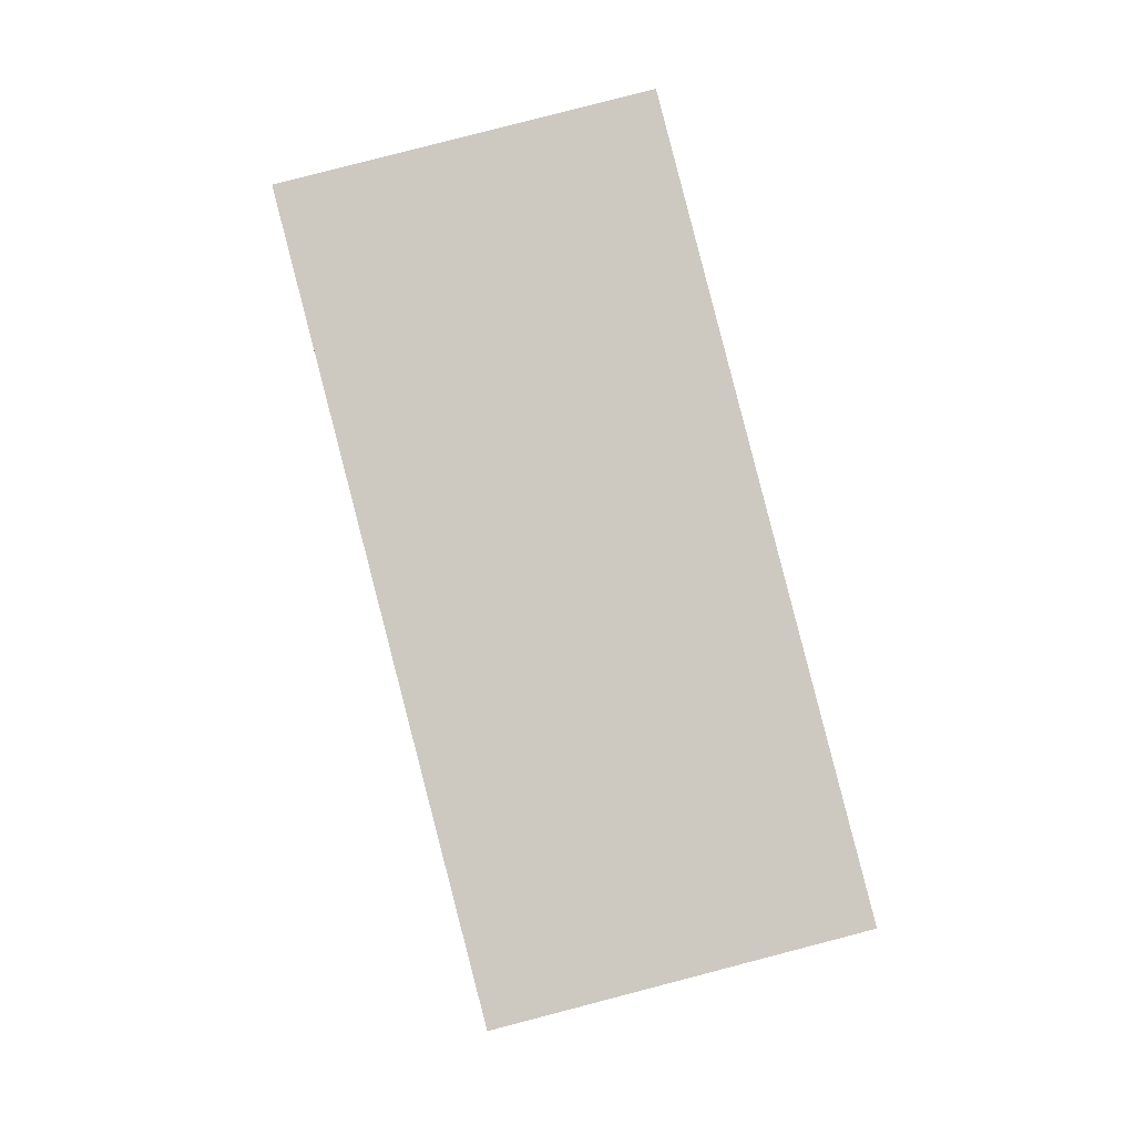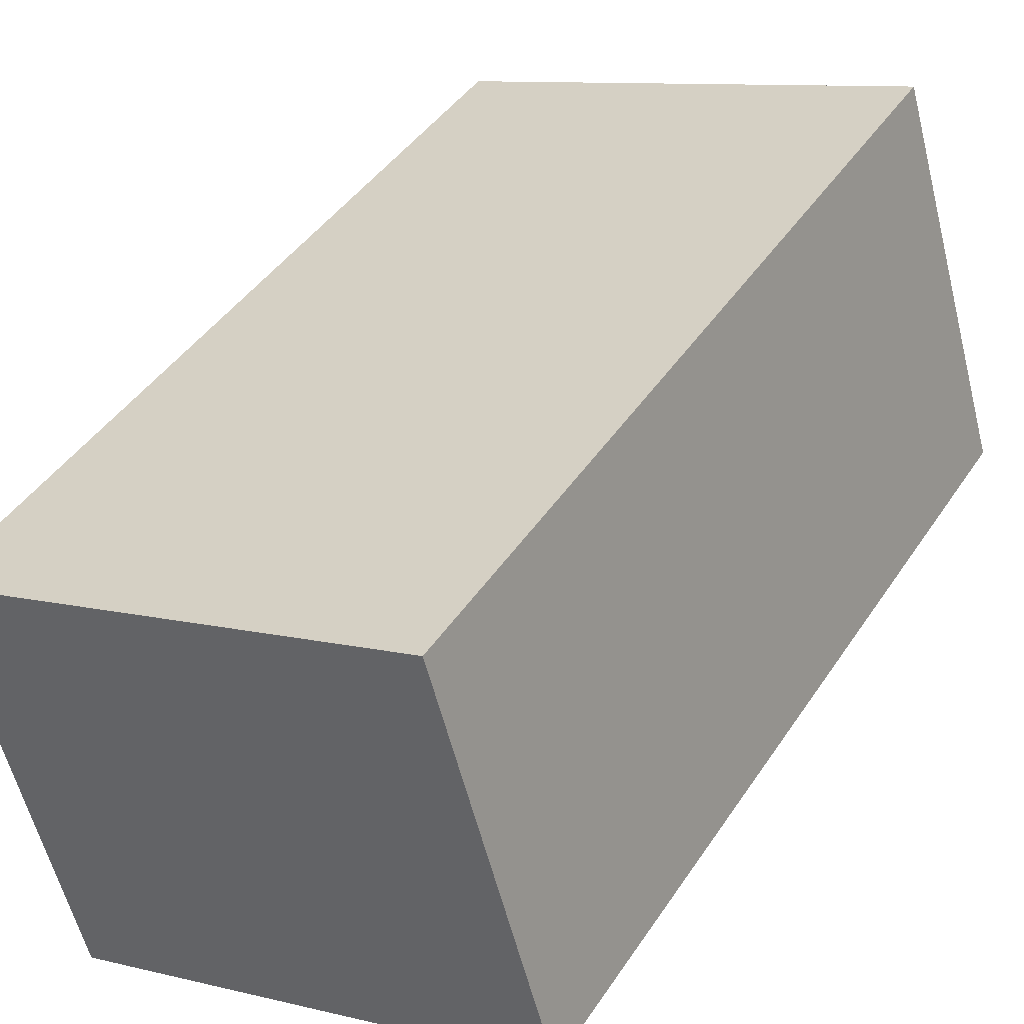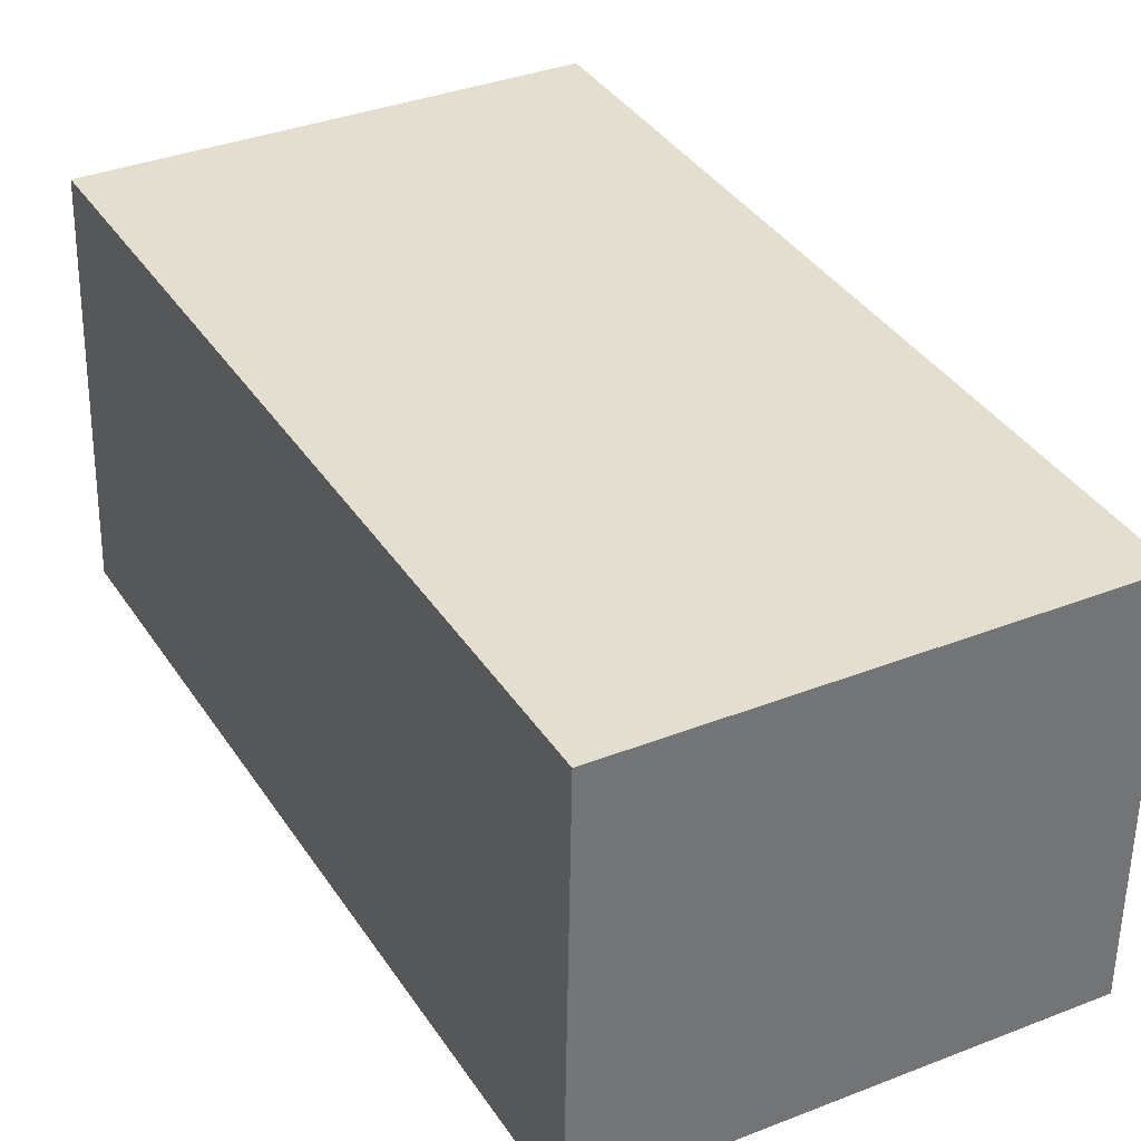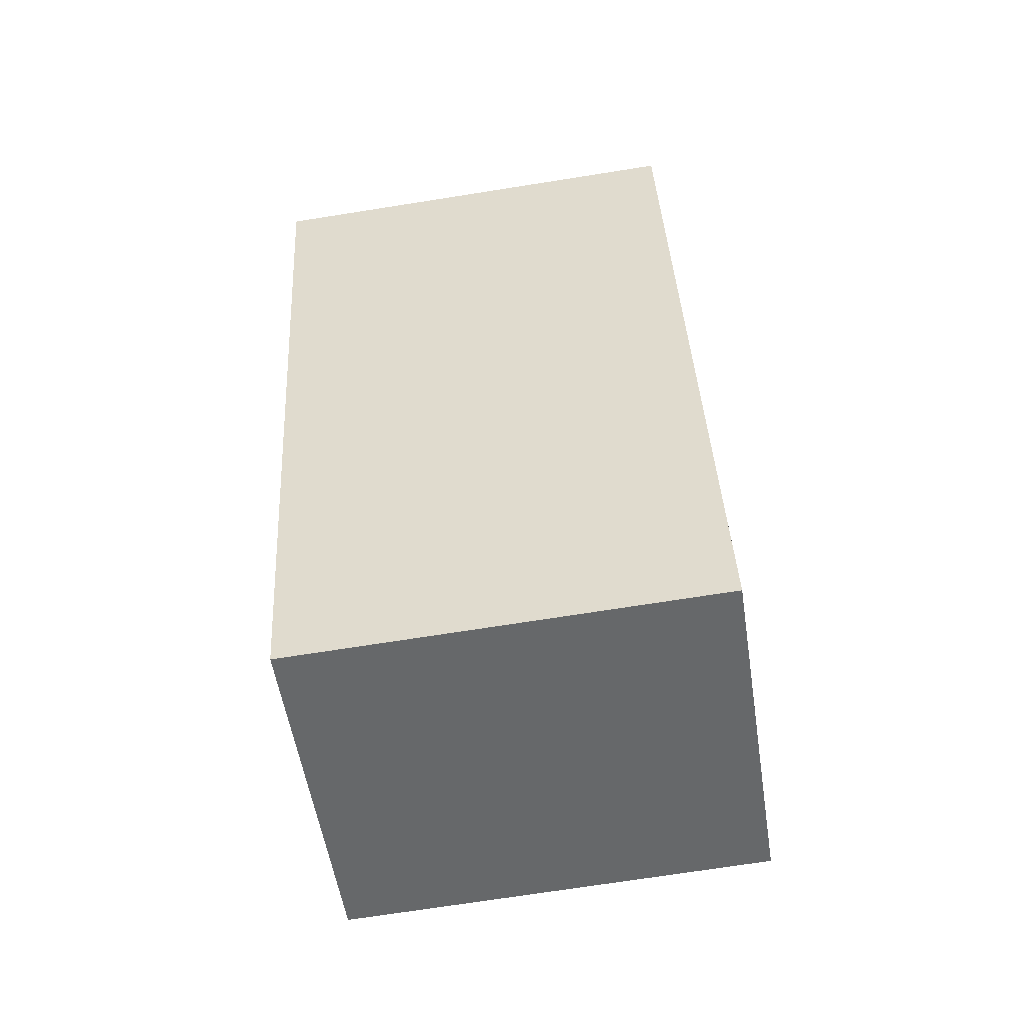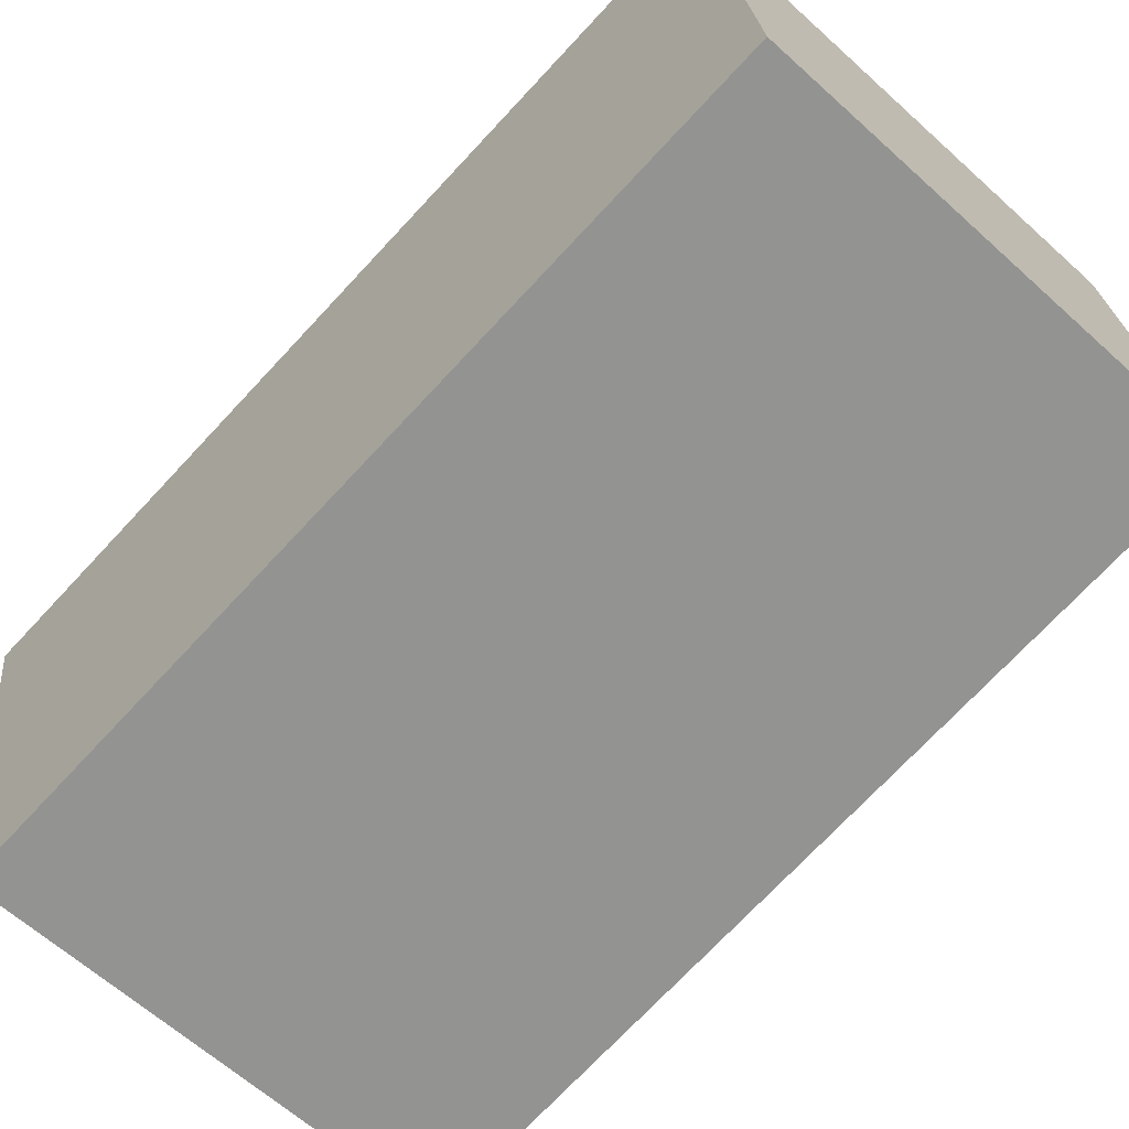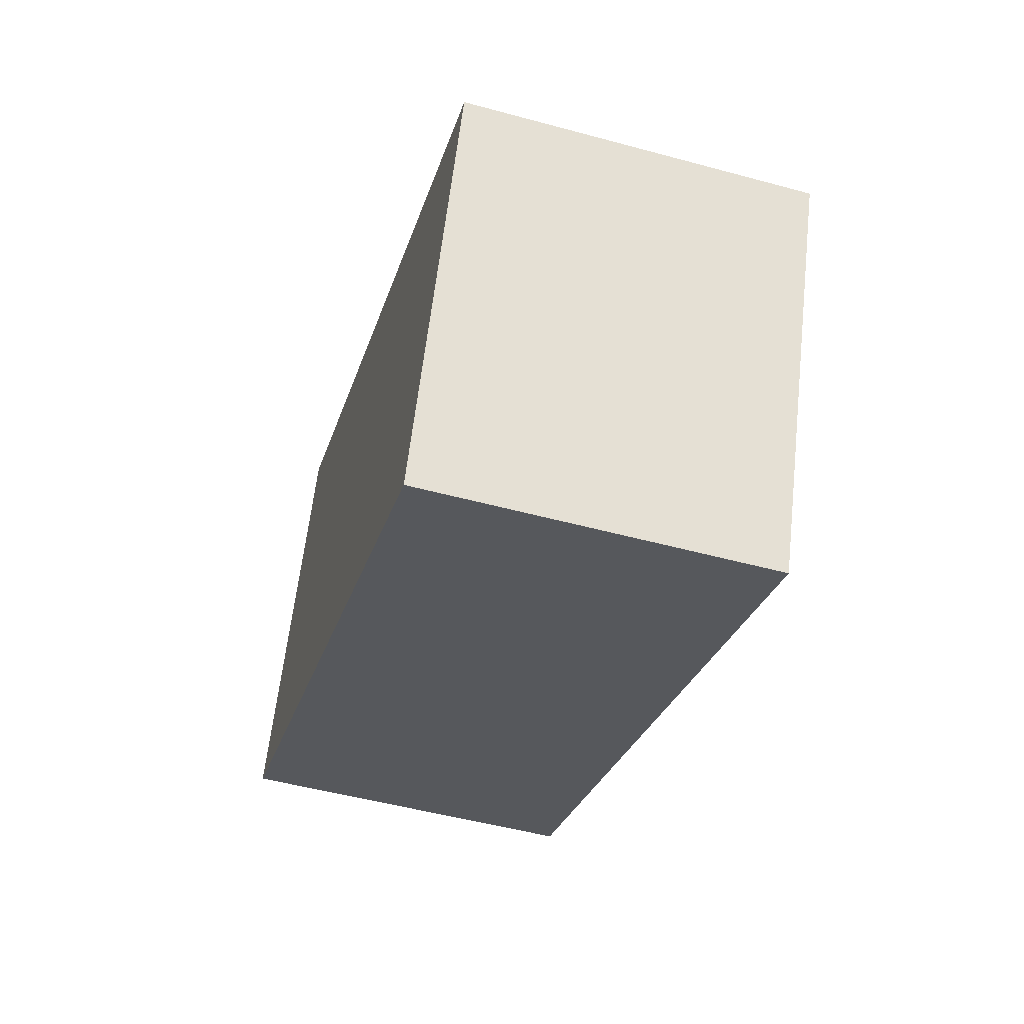
<metadata>
{"format":"obj","ext":"obj","renderer":"f3d","projection":"perspective","resolution":1024,"background":"white","views":[{"elev":-8.2,"azim":81.6,"up":"+Y"},{"elev":22.7,"azim":27.5,"up":"+Z"},{"elev":18.7,"azim":-32.7,"up":"+Z"},{"elev":-36.9,"azim":-179.7,"up":"+Y"},{"elev":-50.2,"azim":132.2,"up":"+Z"},{"elev":66.4,"azim":-90.7,"up":"+Y"}]}
</metadata>
<code>
o bone_ring_middle
v -16.19 -42.62 20.89
v -14.47 -39.59 9.333
v -28.73 -38.33 7.541
v -30.45 -41.36 19.1
v -30.12 -63.73 0.6768
v -31.84 -66.76 12.24
v -15.86 -64.99 2.469
v -17.58 -68.02 14.03
f 1 2 3
f 1 3 4
f 5 6 4
f 5 4 3
f 7 8 5
f 8 6 5
f 2 1 7
f 1 8 7
f 1 4 8
f 4 6 8
f 2 7 5
f 2 5 3

</code>
